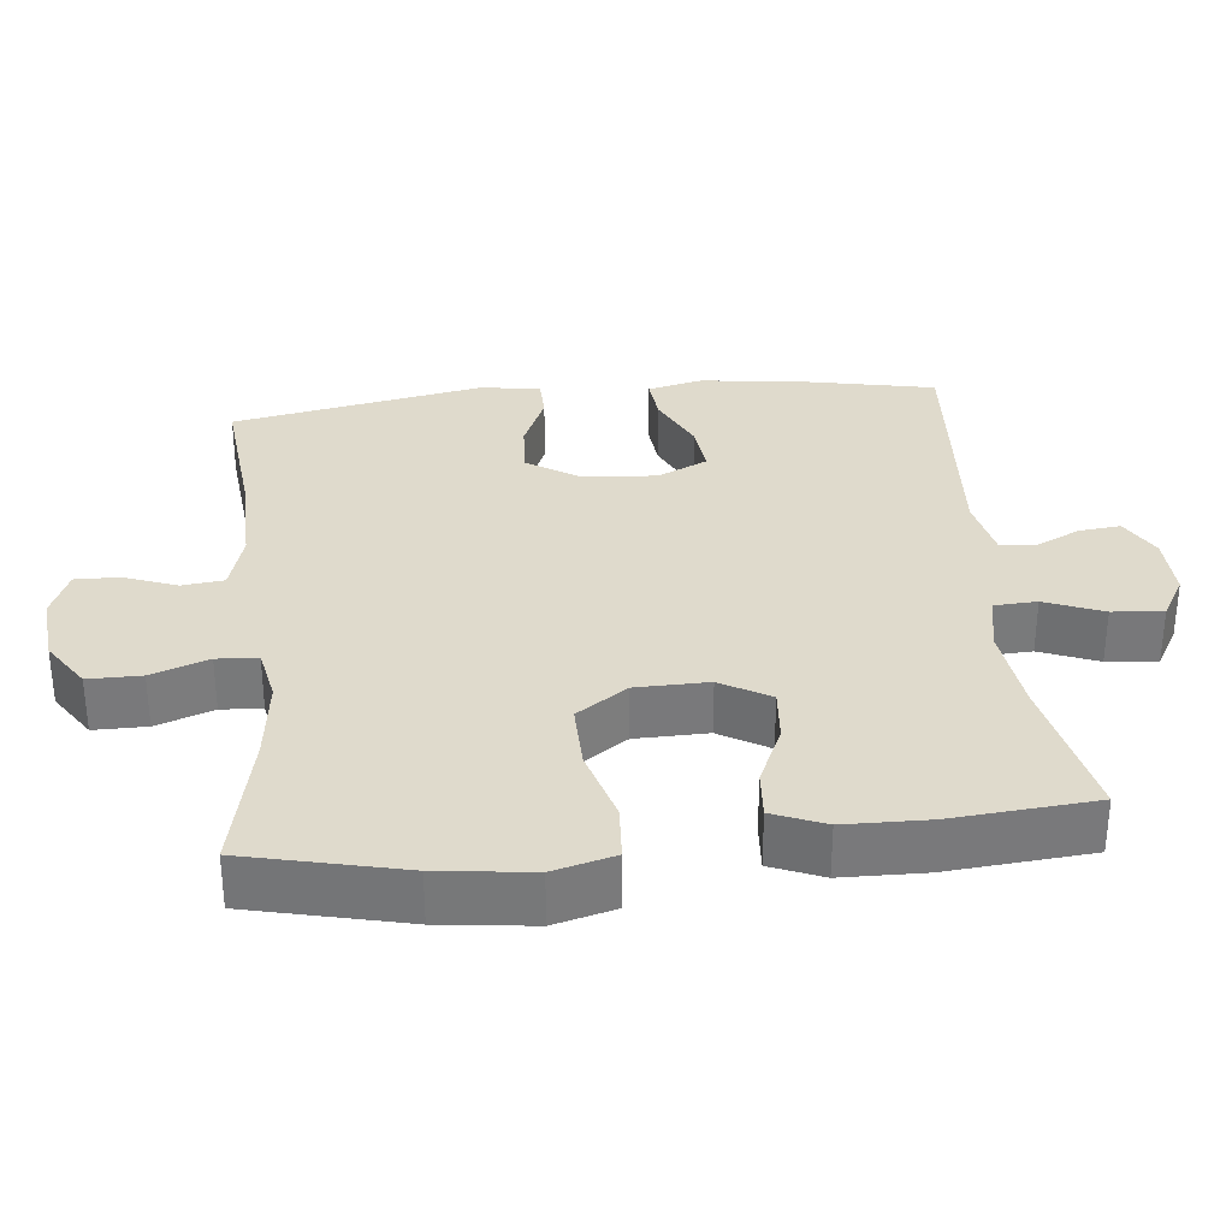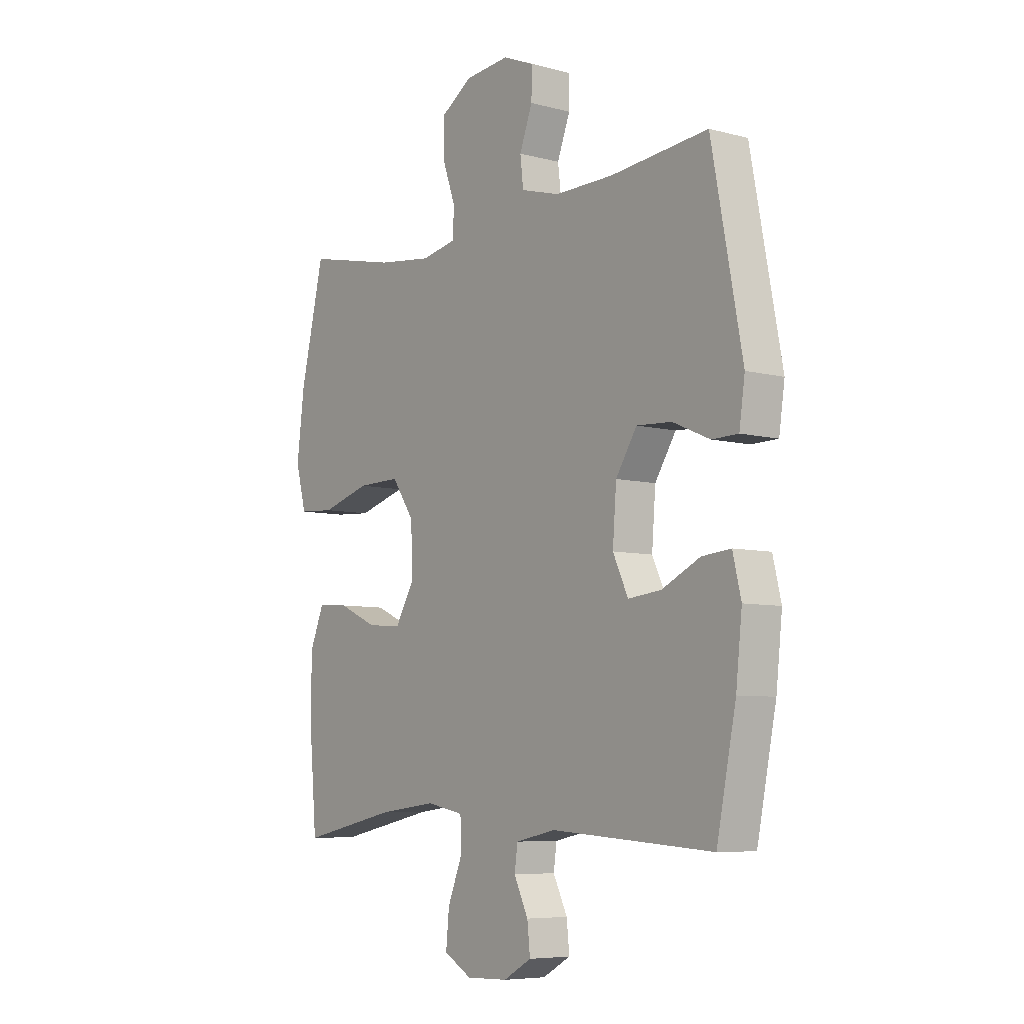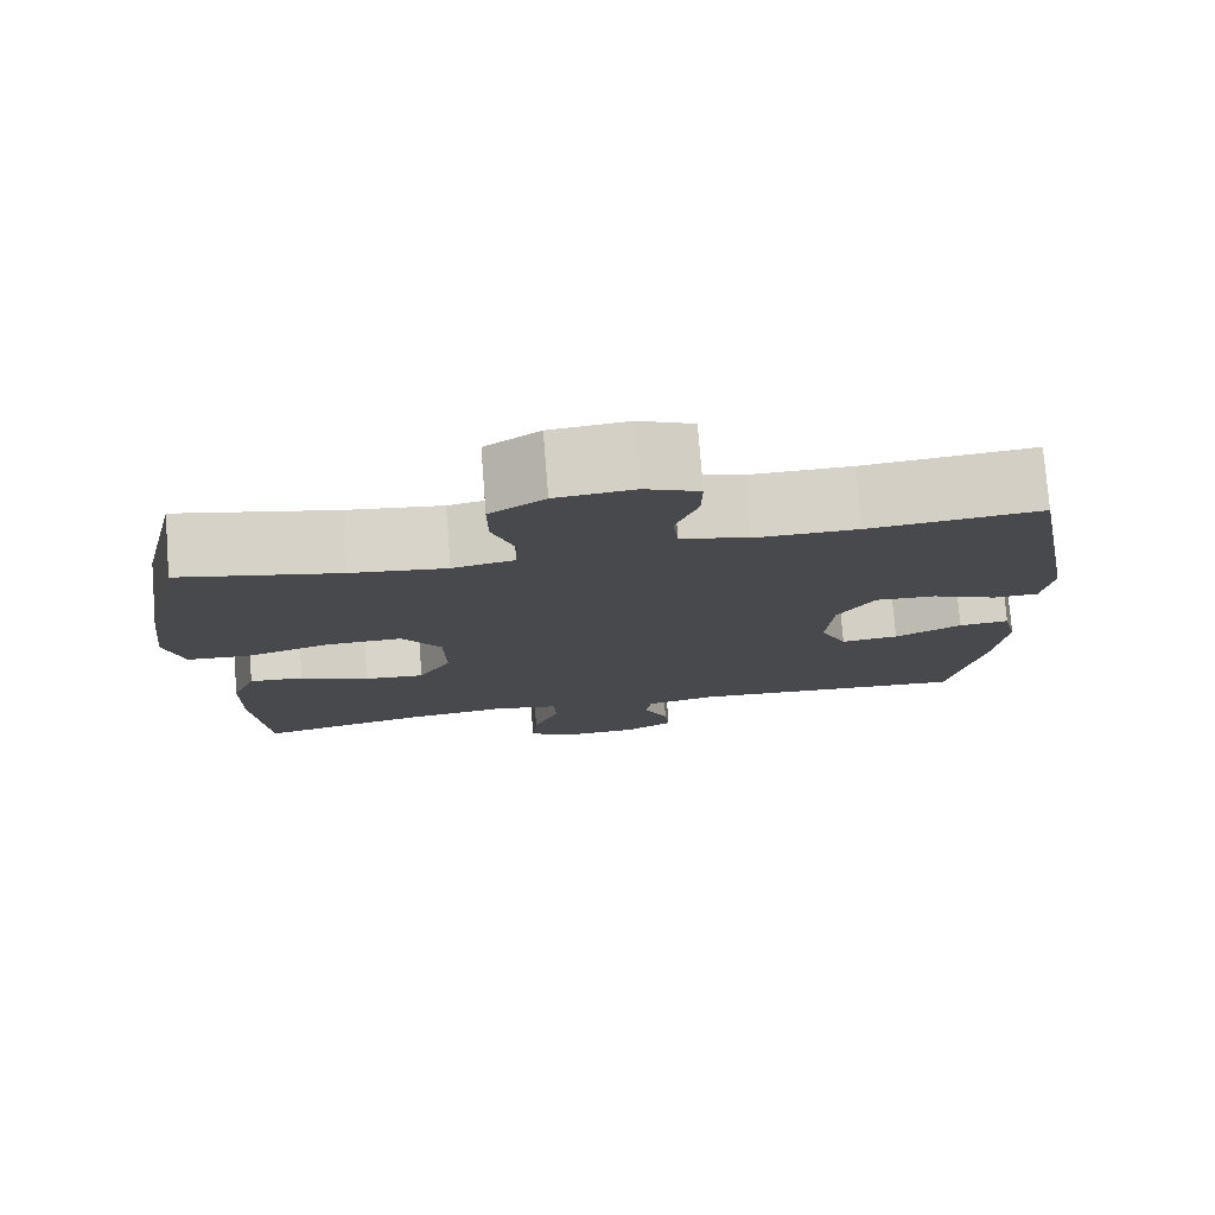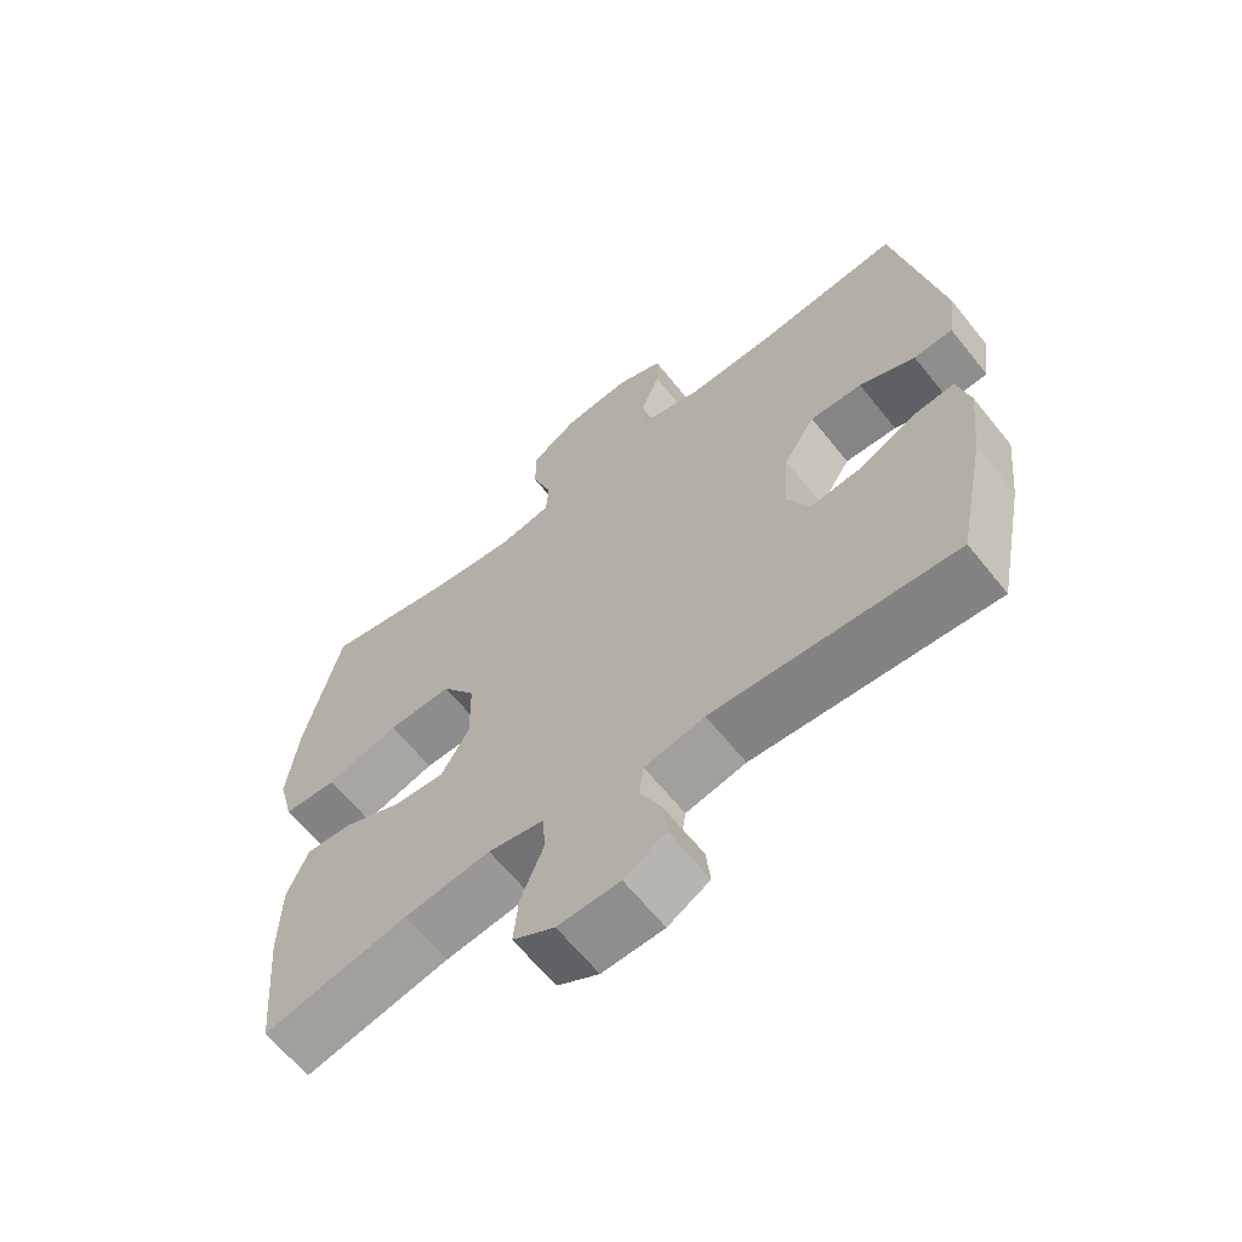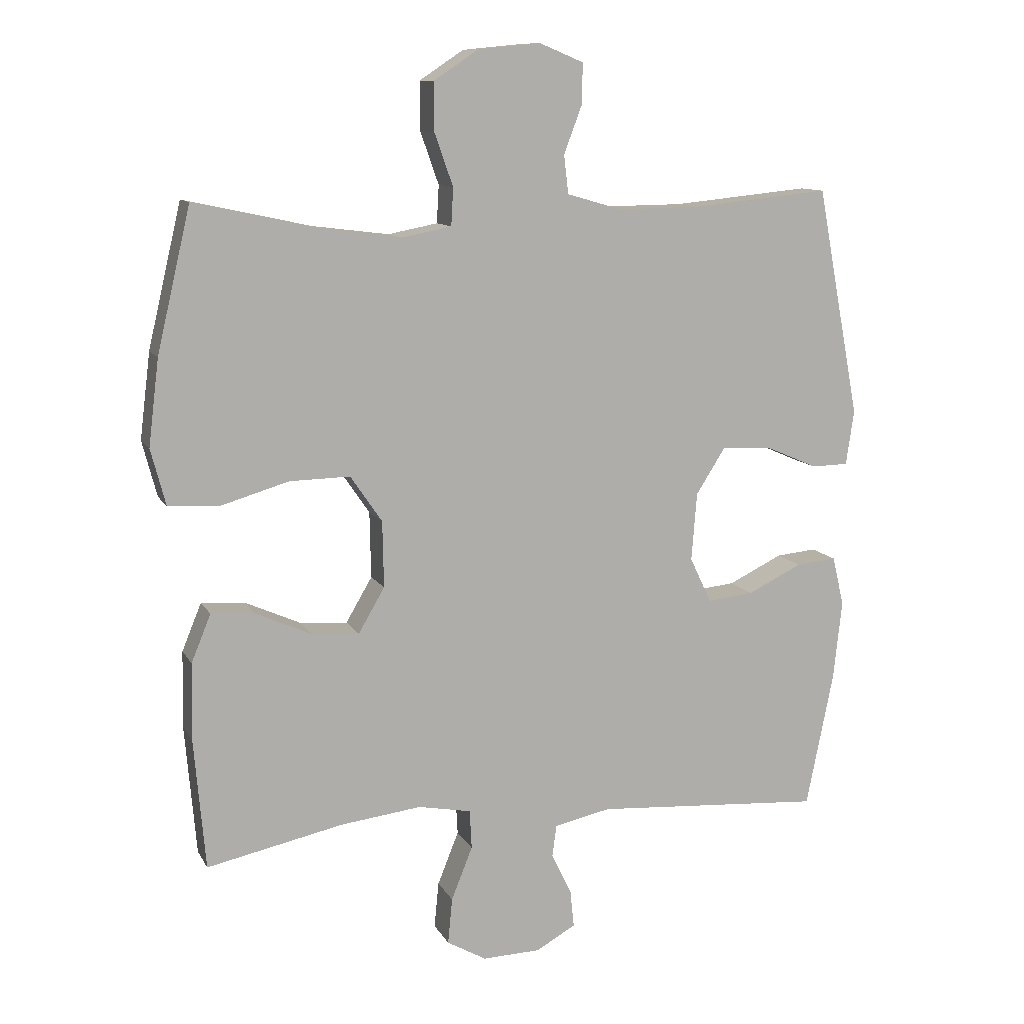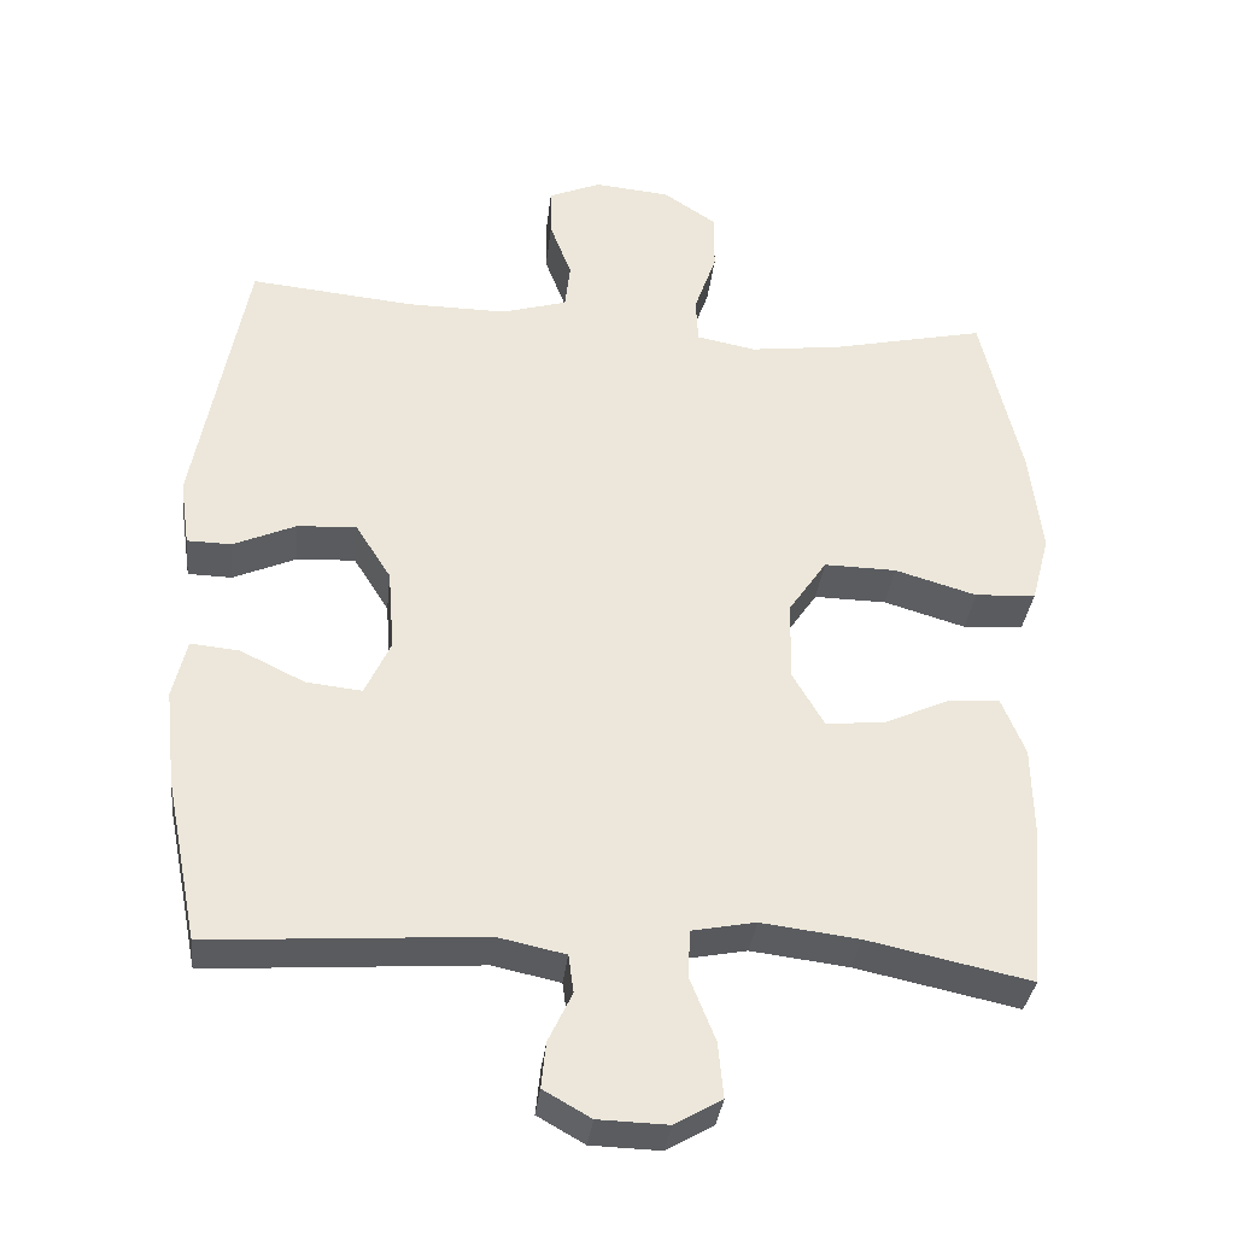
<metadata>
{"format":"obj","ext":"obj","renderer":"f3d","projection":"perspective","resolution":1024,"background":"white","views":[{"elev":32.5,"azim":84.1,"up":"+Y"},{"elev":-6.8,"azim":-127.5,"up":"+Z"},{"elev":77.2,"azim":175.5,"up":"+Z"},{"elev":-63.8,"azim":-141.3,"up":"+Z"},{"elev":11.0,"azim":161.5,"up":"+Z"},{"elev":-33.8,"azim":-6.3,"up":"+Z"}]}
</metadata>
<code>
o path6928
v 0.3119 0.0375 0.448
v 0.1938 0.0375 0.4332
v 0.1173 0.0375 0.4481
v 0.1141 0.0375 0.506
v 0.1425 0.0375 0.5866
v 0.1428 0.0375 0.6615
v 0.07478 0.0375 0.7067
v -0.02246 0.0375 0.7162
v -0.08997 0.0375 0.6882
v -0.08892 0.0375 0.626
v -0.06095 0.0375 0.5518
v -0.06782 0.0375 0.4927
v -0.1521 0.0375 0.4684
v -0.2797 0.0375 0.4698
v -0.4922 0.0375 0.491
v -0.5589 0.0375 0.1374
v -0.5466 0.0375 0.05281
v -0.4897 0.0375 0.05149
v -0.4086 0.0375 0.0866
v -0.3327 0.0375 0.09058
v -0.2869 0.0375 0.01821
v -0.2788 0.0375 -0.08644
v -0.3119 0.0375 -0.1569
v -0.3835 0.0375 -0.1492
v -0.4669 0.0375 -0.1085
v -0.5295 0.0375 -0.1025
v -0.5476 0.0375 -0.1783
v -0.5343 0.0375 -0.3016
v -0.4922 0.0375 -0.5109
v -0.1401 0.0375 -0.4871
v -0.05292 0.0375 -0.5058
v -0.04618 0.0375 -0.5546
v -0.07708 0.0375 -0.6186
v -0.08317 0.0375 -0.677
v -0.02215 0.0375 -0.7116
v 0.06784 0.0375 -0.7144
v 0.1285 0.0375 -0.6797
v 0.1216 0.0375 -0.6084
v 0.0889 0.0375 -0.5264
v 0.09201 0.0375 -0.466
v 0.1735 0.0375 -0.4503
v 0.2991 0.0375 -0.4658
v 0.5095 0.0375 -0.5109
v 0.527 0.0375 -0.309
v 0.5247 0.0375 -0.19
v 0.4945 0.0375 -0.1164
v 0.427 0.0375 -0.1212
v 0.3421 0.0375 -0.1591
v 0.2676 0.0375 -0.165
v 0.2271 0.0375 -0.0955
v 0.2289 0.0375 0.00702
v 0.2779 0.0375 0.07856
v 0.3711 0.0375 0.07672
v 0.4765 0.0375 0.04552
v 0.5548 0.0375 0.05055
v 0.5776 0.0375 0.1371
v 0.5614 0.0375 0.2696
v 0.5095 0.0375 0.491
v 0.3119 -0.0375 0.448
v 0.1938 -0.0375 0.4332
v 0.1173 -0.0375 0.4481
v 0.1141 -0.0375 0.506
v 0.1425 -0.0375 0.5866
v 0.1428 -0.0375 0.6615
v 0.07478 -0.0375 0.7067
v -0.02246 -0.0375 0.7162
v -0.08997 -0.0375 0.6882
v -0.08892 -0.0375 0.626
v -0.06095 -0.0375 0.5518
v -0.06782 -0.0375 0.4927
v -0.1521 -0.0375 0.4684
v -0.2797 -0.0375 0.4698
v -0.4922 -0.0375 0.491
v -0.5589 -0.0375 0.1374
v -0.5466 -0.0375 0.05281
v -0.4897 -0.0375 0.05149
v -0.4086 -0.0375 0.0866
v -0.3327 -0.0375 0.09058
v -0.2869 -0.0375 0.01821
v -0.2788 -0.0375 -0.08644
v -0.3119 -0.0375 -0.1569
v -0.3835 -0.0375 -0.1492
v -0.4669 -0.0375 -0.1085
v -0.5295 -0.0375 -0.1025
v -0.5476 -0.0375 -0.1783
v -0.5343 -0.0375 -0.3016
v -0.4922 -0.0375 -0.5109
v -0.1401 -0.0375 -0.4871
v -0.05292 -0.0375 -0.5058
v -0.04618 -0.0375 -0.5546
v -0.07708 -0.0375 -0.6186
v -0.08317 -0.0375 -0.677
v -0.02215 -0.0375 -0.7116
v 0.06784 -0.0375 -0.7144
v 0.1285 -0.0375 -0.6797
v 0.1216 -0.0375 -0.6084
v 0.0889 -0.0375 -0.5264
v 0.09201 -0.0375 -0.466
v 0.1735 -0.0375 -0.4503
v 0.2991 -0.0375 -0.4658
v 0.5095 -0.0375 -0.5109
v 0.527 -0.0375 -0.309
v 0.5247 -0.0375 -0.19
v 0.4945 -0.0375 -0.1164
v 0.427 -0.0375 -0.1212
v 0.3421 -0.0375 -0.1591
v 0.2676 -0.0375 -0.165
v 0.2271 -0.0375 -0.0955
v 0.2289 -0.0375 0.00702
v 0.2779 -0.0375 0.07856
v 0.3711 -0.0375 0.07672
v 0.4765 -0.0375 0.04552
v 0.5548 -0.0375 0.05055
v 0.5776 -0.0375 0.1371
v 0.5614 -0.0375 0.2696
v 0.5095 -0.0375 0.491
v 0.5548 0.0375 0.05055
v 0.5548 0.0375 0.05055
v 0.5776 0.0375 0.1371
v 0.5614 0.0375 0.2696
v 0.4765 0.0375 0.04552
v 0.527 0.0375 -0.309
v 0.5247 0.0375 -0.19
v 0.4945 0.0375 -0.1164
v 0.4945 0.0375 -0.1164
v 0.5095 0.0375 -0.5109
v 0.5095 0.0375 -0.5109
v 0.5095 0.0375 0.491
v 0.5095 0.0375 0.491
v 0.427 0.0375 -0.1212
v 0.3711 0.0375 0.07672
v 0.3421 0.0375 -0.1591
v 0.3119 0.0375 0.448
v 0.2991 0.0375 -0.4658
v 0.2779 0.0375 0.07856
v 0.2676 0.0375 -0.165
v 0.2676 0.0375 -0.165
v 0.1938 0.0375 0.4332
v 0.1735 0.0375 -0.4503
v 0.2289 0.0375 0.00702
v 0.2271 0.0375 -0.0955
v 0.1173 0.0375 0.4481
v 0.1173 0.0375 0.4481
v 0.09201 0.0375 -0.466
v 0.09201 0.0375 -0.466
v 0.1425 0.0375 0.5866
v 0.1428 0.0375 0.6615
v 0.07478 0.0375 0.7067
v 0.1141 0.0375 0.506
v 0.06784 0.0375 -0.7144
v 0.1285 0.0375 -0.6797
v 0.1285 0.0375 -0.6797
v 0.1216 0.0375 -0.6084
v 0.0889 0.0375 -0.5264
v -0.02246 0.0375 0.7162
v -0.02215 0.0375 -0.7116
v -0.08317 0.0375 -0.677
v -0.08317 0.0375 -0.677
v -0.08997 0.0375 0.6882
v -0.08997 0.0375 0.6882
v -0.07708 0.0375 -0.6186
v -0.04618 0.0375 -0.5546
v -0.05292 0.0375 -0.5058
v -0.05292 0.0375 -0.5058
v -0.1401 0.0375 -0.4871
v -0.06095 0.0375 0.5518
v -0.06782 0.0375 0.4927
v -0.06782 0.0375 0.4927
v -0.08892 0.0375 0.626
v -0.1521 0.0375 0.4684
v -0.2797 0.0375 0.4698
v -0.2788 0.0375 -0.08644
v -0.3119 0.0375 -0.1569
v -0.3119 0.0375 -0.1569
v -0.2869 0.0375 0.01821
v -0.3327 0.0375 0.09058
v -0.3327 0.0375 0.09058
v -0.3835 0.0375 -0.1492
v -0.4086 0.0375 0.0866
v -0.4669 0.0375 -0.1085
v -0.4922 0.0375 -0.5109
v -0.4922 0.0375 -0.5109
v -0.4897 0.0375 0.05149
v -0.5295 0.0375 -0.1025
v -0.5295 0.0375 -0.1025
v -0.4922 0.0375 0.491
v -0.4922 0.0375 0.491
v -0.5466 0.0375 0.05281
v -0.5466 0.0375 0.05281
v -0.5343 0.0375 -0.3016
v -0.5476 0.0375 -0.1783
v -0.5589 0.0375 0.1374
v 0.5548 -0.0375 0.05055
v 0.5548 -0.0375 0.05055
v 0.5776 -0.0375 0.1371
v 0.5614 -0.0375 0.2696
v 0.4765 -0.0375 0.04552
v 0.527 -0.0375 -0.309
v 0.5247 -0.0375 -0.19
v 0.4945 -0.0375 -0.1164
v 0.4945 -0.0375 -0.1164
v 0.5095 -0.0375 -0.5109
v 0.5095 -0.0375 -0.5109
v 0.5095 -0.0375 0.491
v 0.5095 -0.0375 0.491
v 0.427 -0.0375 -0.1212
v 0.3711 -0.0375 0.07672
v 0.3421 -0.0375 -0.1591
v 0.3119 -0.0375 0.448
v 0.2991 -0.0375 -0.4658
v 0.2779 -0.0375 0.07856
v 0.2676 -0.0375 -0.165
v 0.2676 -0.0375 -0.165
v 0.1938 -0.0375 0.4332
v 0.1735 -0.0375 -0.4503
v 0.2289 -0.0375 0.00702
v 0.2271 -0.0375 -0.0955
v 0.1173 -0.0375 0.4481
v 0.1173 -0.0375 0.4481
v 0.09201 -0.0375 -0.466
v 0.09201 -0.0375 -0.466
v 0.1425 -0.0375 0.5866
v 0.1428 -0.0375 0.6615
v 0.07478 -0.0375 0.7067
v 0.1141 -0.0375 0.506
v 0.06784 -0.0375 -0.7144
v 0.1285 -0.0375 -0.6797
v 0.1285 -0.0375 -0.6797
v 0.1216 -0.0375 -0.6084
v 0.0889 -0.0375 -0.5264
v -0.02246 -0.0375 0.7162
v -0.02215 -0.0375 -0.7116
v -0.08317 -0.0375 -0.677
v -0.08317 -0.0375 -0.677
v -0.08997 -0.0375 0.6882
v -0.08997 -0.0375 0.6882
v -0.07708 -0.0375 -0.6186
v -0.04618 -0.0375 -0.5546
v -0.05292 -0.0375 -0.5058
v -0.05292 -0.0375 -0.5058
v -0.1401 -0.0375 -0.4871
v -0.06095 -0.0375 0.5518
v -0.06782 -0.0375 0.4927
v -0.06782 -0.0375 0.4927
v -0.08892 -0.0375 0.626
v -0.1521 -0.0375 0.4684
v -0.2797 -0.0375 0.4698
v -0.2788 -0.0375 -0.08644
v -0.3119 -0.0375 -0.1569
v -0.3119 -0.0375 -0.1569
v -0.2869 -0.0375 0.01821
v -0.3327 -0.0375 0.09058
v -0.3327 -0.0375 0.09058
v -0.3835 -0.0375 -0.1492
v -0.4086 -0.0375 0.0866
v -0.4669 -0.0375 -0.1085
v -0.4922 -0.0375 -0.5109
v -0.4922 -0.0375 -0.5109
v -0.4897 -0.0375 0.05149
v -0.5295 -0.0375 -0.1025
v -0.5295 -0.0375 -0.1025
v -0.4922 -0.0375 0.491
v -0.4922 -0.0375 0.491
v -0.5466 -0.0375 0.05281
v -0.5466 -0.0375 0.05281
v -0.5343 -0.0375 -0.3016
v -0.5476 -0.0375 -0.1783
v -0.5589 -0.0375 0.1374
f 207 209 211
f 209 207 196
f 232 238 237
f 241 248 249
f 232 237 233
f 266 249 254
f 224 242 222
f 243 225 242
f 216 218 251
f 251 246 252
f 242 224 231
f 220 239 230
f 245 231 235
f 239 220 241
f 229 238 232
f 259 268 264
f 247 262 255
f 198 208 210
f 206 199 200
f 220 248 241
f 218 246 251
f 242 231 245
f 215 212 220
f 210 212 215
f 217 216 248
f 198 210 202
f 220 212 217
f 196 207 195
f 193 195 197
f 204 209 196
f 222 242 225
f 224 222 223
f 220 217 248
f 255 268 259
f 239 238 230
f 218 243 246
f 266 254 267
f 267 256 260
f 197 195 207
f 211 214 218
f 255 262 268
f 257 249 266
f 211 218 216
f 248 216 251
f 232 226 229
f 208 199 206
f 212 210 208
f 252 247 255
f 247 252 246
f 199 208 198
f 241 249 257
f 229 226 227
f 254 256 267
f 214 211 209
f 230 238 229
f 218 225 243
f 118 56 114 194
f 56 57 115 114
f 54 55 113 112
f 44 45 103 102
f 45 125 201 103
f 127 44 102 203
f 57 129 205 115
f 46 47 105 104
f 53 54 112 111
f 47 48 106 105
f 58 1 59 116
f 42 43 101 100
f 52 53 111 110
f 48 137 213 106
f 1 2 60 59
f 41 42 100 99
f 51 52 110 109
f 49 50 108 107
f 50 51 109 108
f 2 143 219 60
f 145 41 99 221
f 5 6 64 63
f 6 7 65 64
f 4 5 63 62
f 36 152 228 94
f 37 38 96 95
f 38 39 97 96
f 3 4 62 61
f 39 40 98 97
f 7 8 66 65
f 35 36 94 93
f 158 35 93 234
f 8 160 236 66
f 33 34 92 91
f 32 33 91 90
f 164 32 90 240
f 30 31 89 88
f 11 168 244 69
f 10 11 69 68
f 9 10 68 67
f 12 13 71 70
f 13 14 72 71
f 22 174 250 80
f 21 22 80 79
f 177 21 79 253
f 23 24 82 81
f 19 20 78 77
f 24 25 83 82
f 182 30 88 258
f 18 19 77 76
f 25 185 261 83
f 14 187 263 72
f 189 18 76 265
f 28 29 87 86
f 27 28 86 85
f 26 27 85 84
f 16 17 75 74
f 15 16 74 73
f 131 135 133
f 133 120 131
f 156 161 162
f 165 173 172
f 156 157 161
f 190 178 173
f 148 146 166
f 167 166 149
f 140 175 142
f 175 176 170
f 166 155 148
f 144 154 163
f 169 159 155
f 163 165 144
f 153 156 162
f 183 188 192
f 171 179 186
f 122 134 132
f 130 124 123
f 144 165 172
f 142 175 170
f 166 169 155
f 139 144 136
f 134 139 136
f 141 172 140
f 122 126 134
f 144 141 136
f 120 119 131
f 117 121 119
f 128 120 133
f 146 149 166
f 148 147 146
f 144 172 141
f 179 183 192
f 163 154 162
f 142 170 167
f 190 191 178
f 191 184 180
f 121 131 119
f 135 142 138
f 179 192 186
f 181 190 173
f 135 140 142
f 172 175 140
f 156 153 150
f 132 130 123
f 136 132 134
f 176 179 171
f 171 170 176
f 123 122 132
f 165 181 173
f 153 151 150
f 178 191 180
f 138 133 135
f 154 153 162
f 142 167 149

</code>
